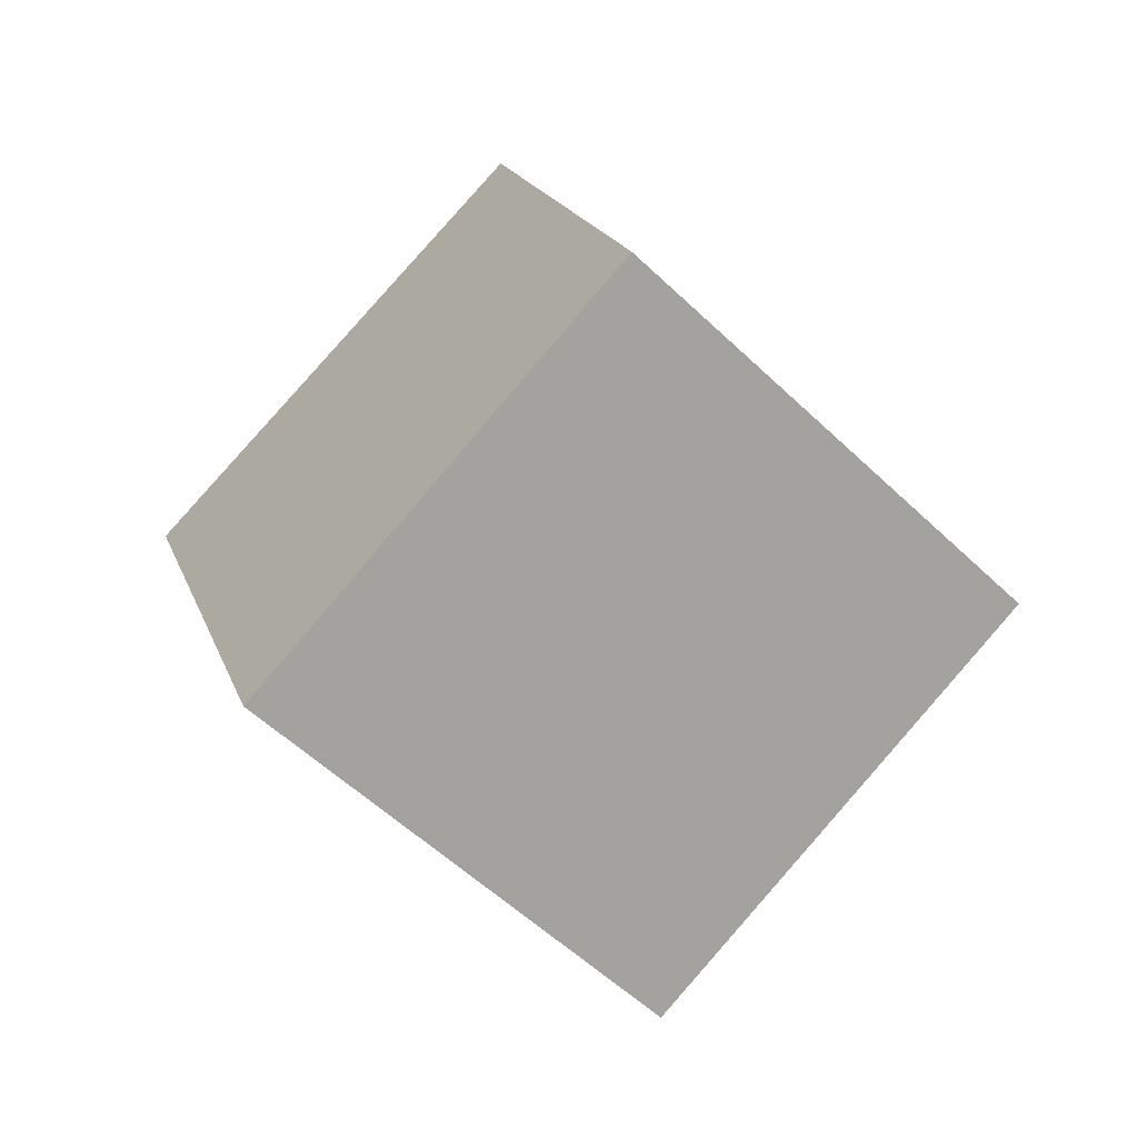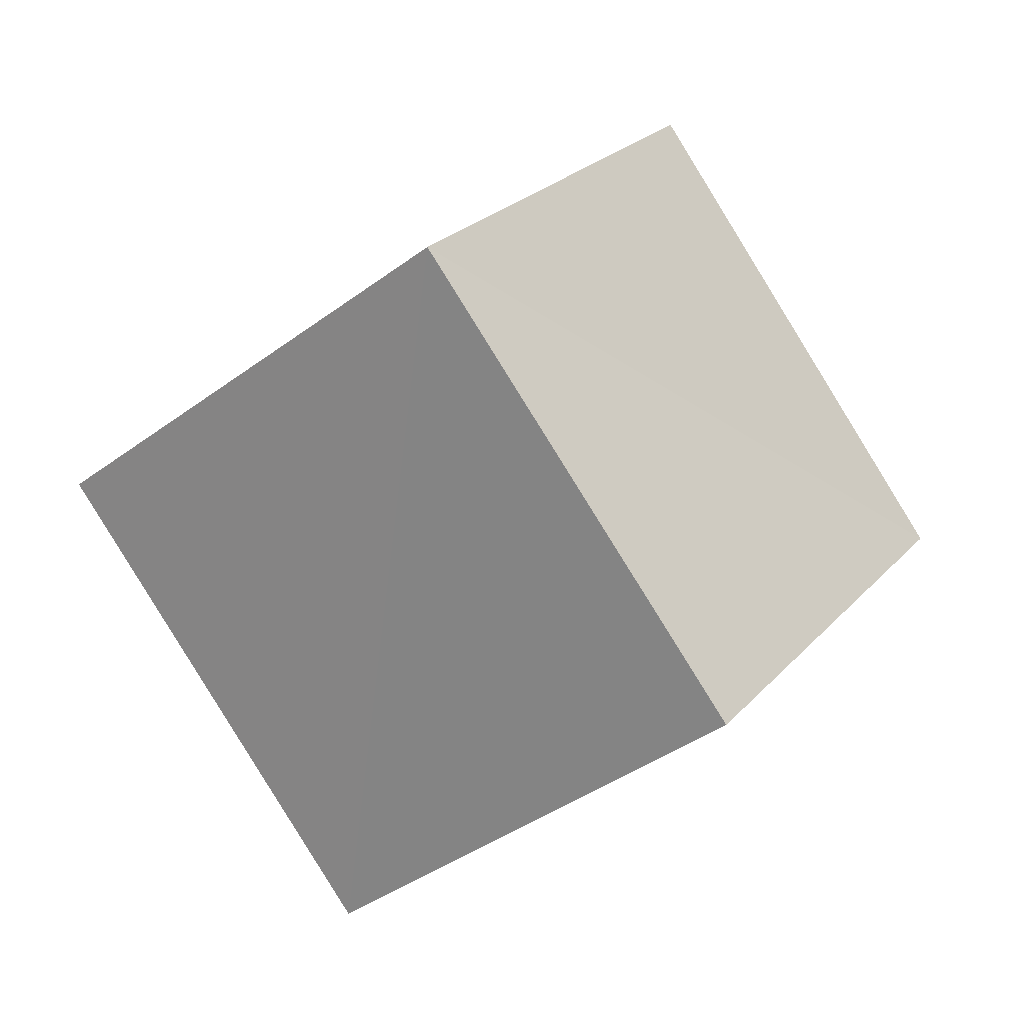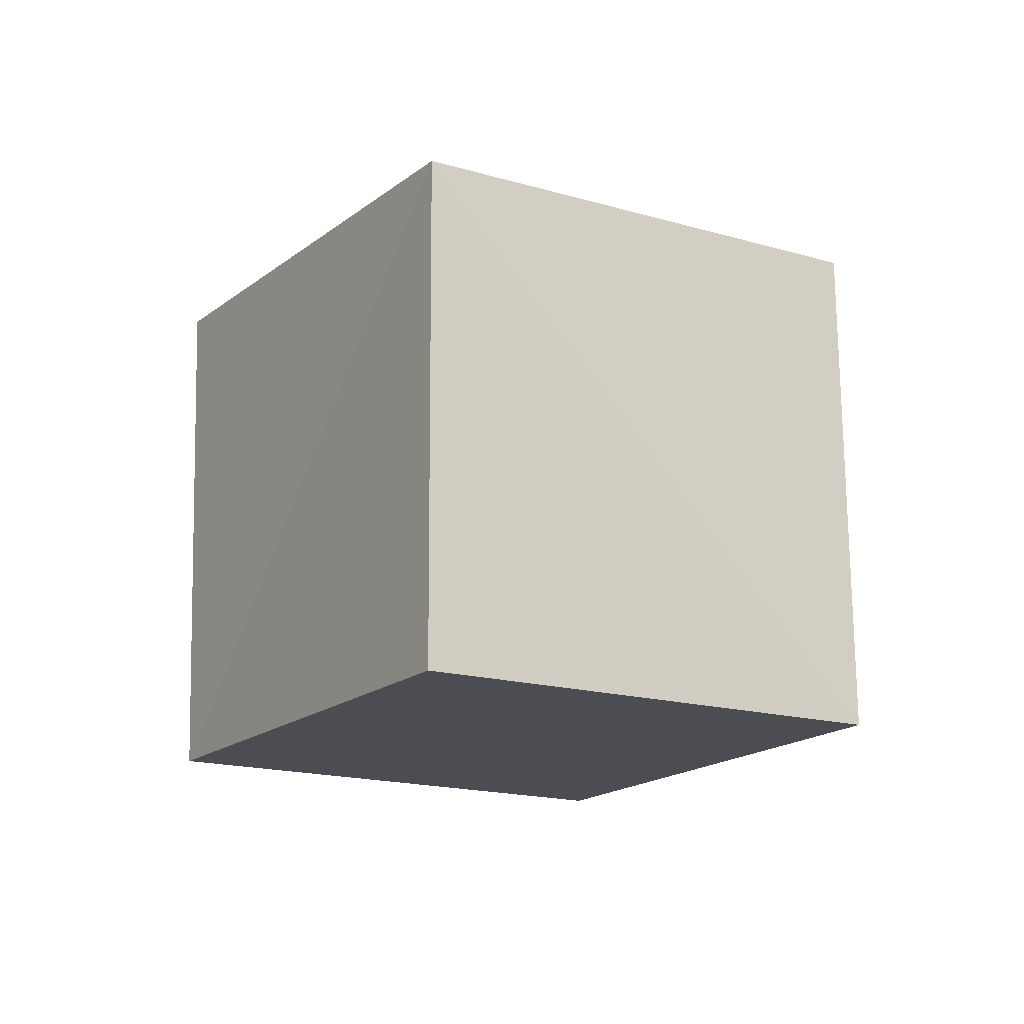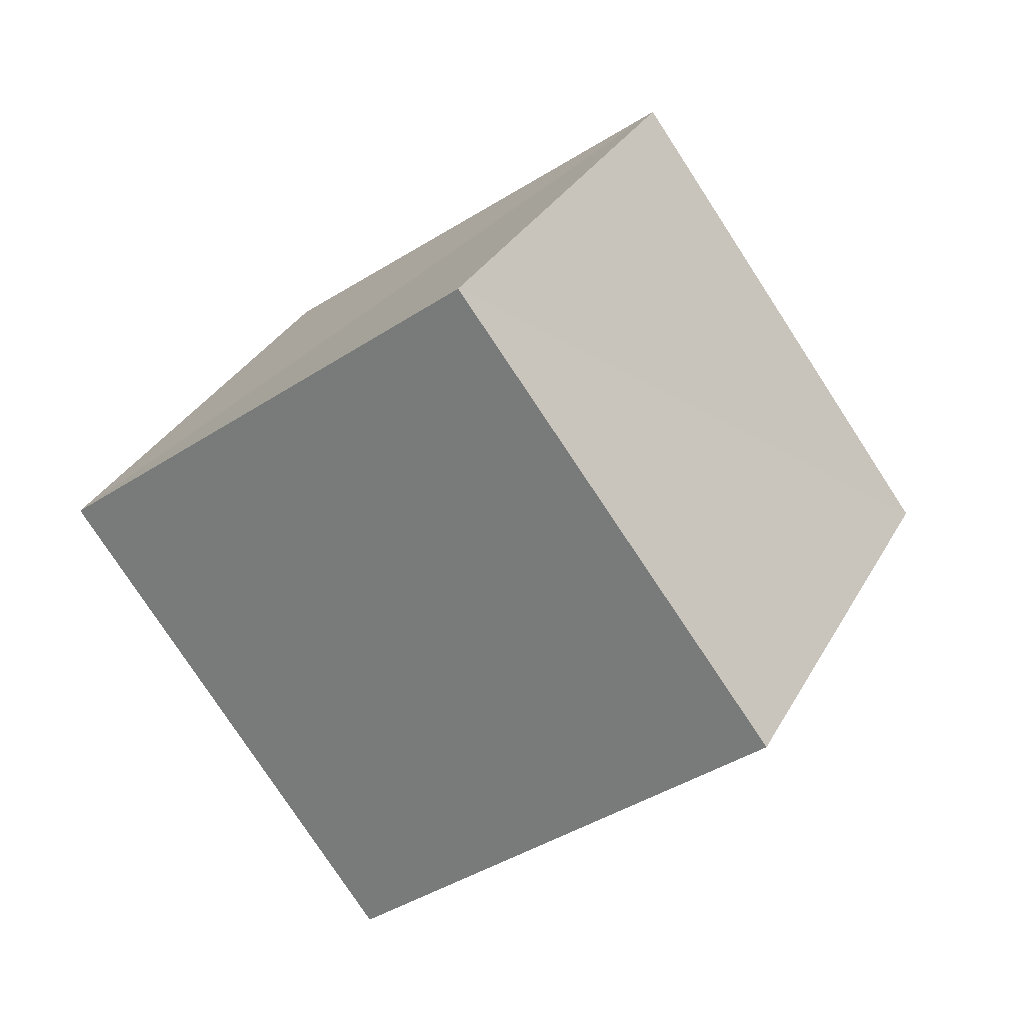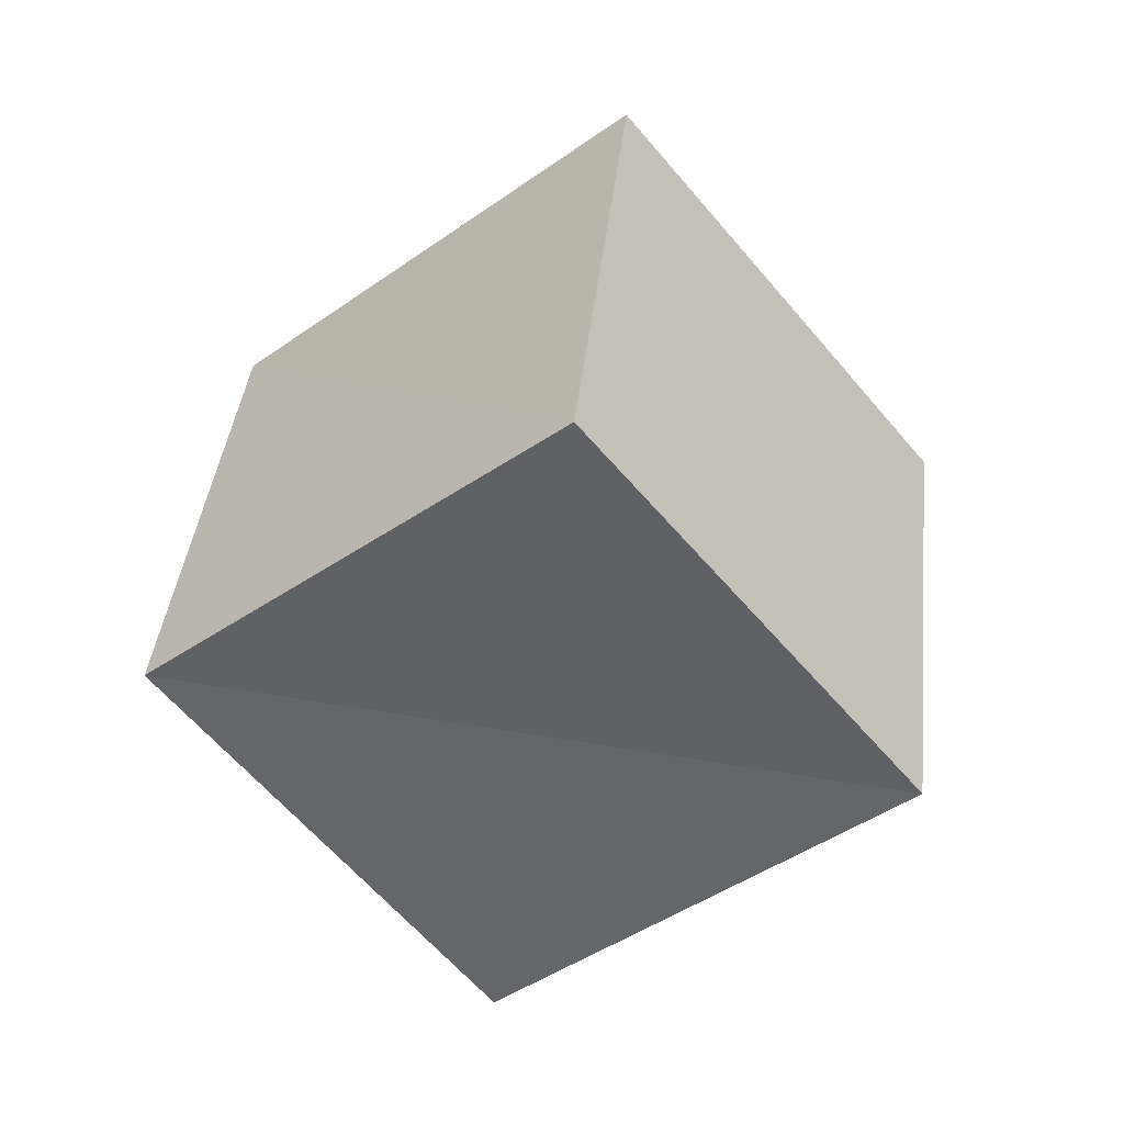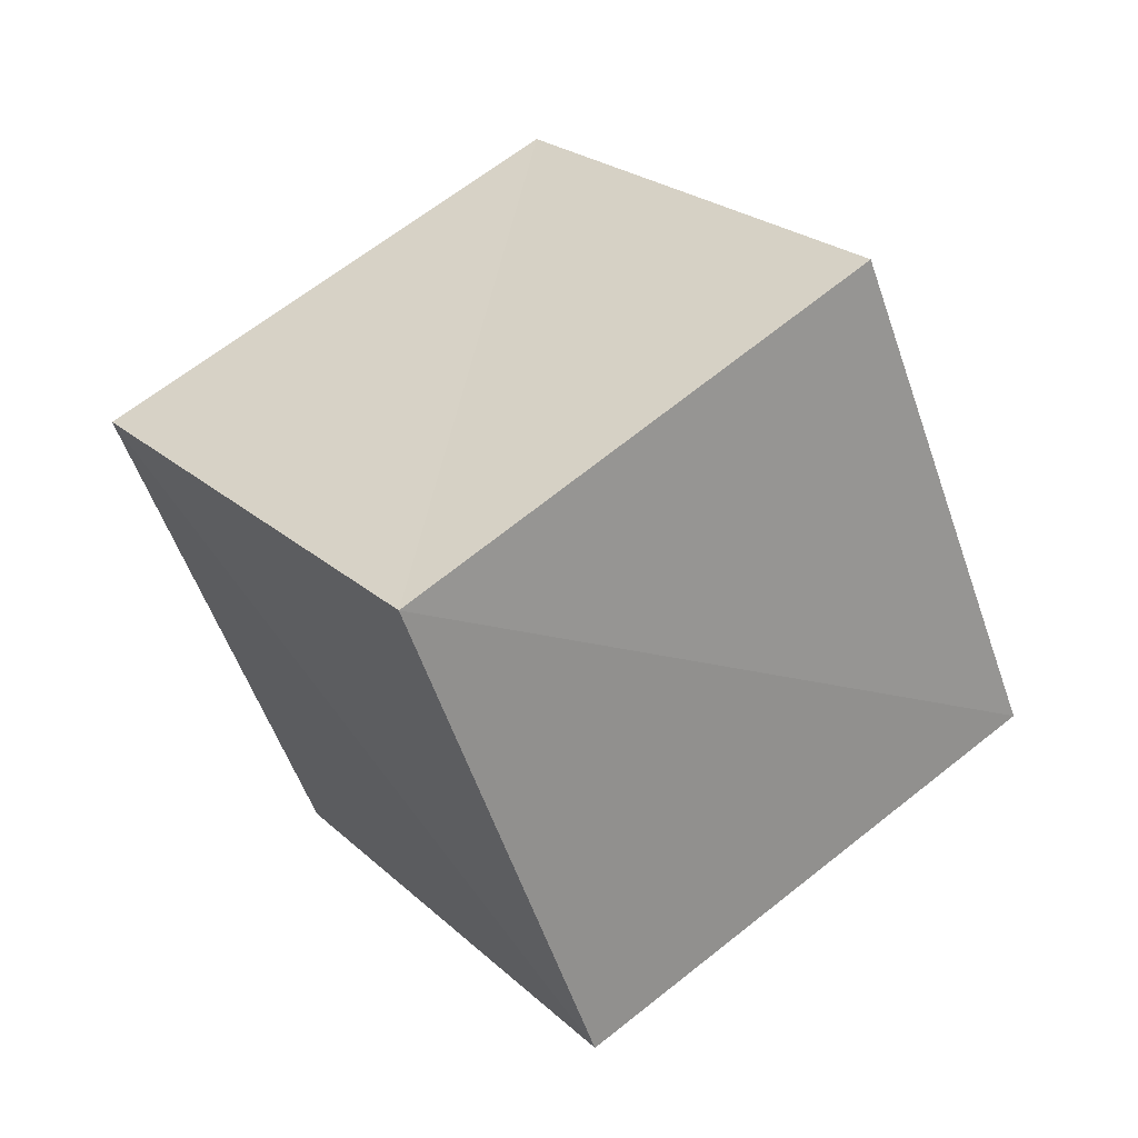
<metadata>
{"format":"obj","ext":"obj","renderer":"f3d","projection":"perspective","resolution":1024,"background":"white","views":[{"elev":-15.2,"azim":-104.9,"up":"+Y"},{"elev":19.7,"azim":149.0,"up":"+Z"},{"elev":-75.7,"azim":94.0,"up":"+Y"},{"elev":25.3,"azim":143.0,"up":"+Z"},{"elev":9.8,"azim":28.7,"up":"+Y"},{"elev":-56.1,"azim":139.6,"up":"+Z"}]}
</metadata>
<code>
v  0.7017  1.828  1.463
v  1.102  1.105  0.893
v  1.954  1.634  0.8451
v  1.565  2.348  1.442
v  1.03  1.358  2.284
v  1.426  0.6392  1.721
v  2.282  1.153  1.663
v  1.885  1.861  2.242
f 3 1 2
f 5 7 6
f 1 3 4
f 1 6 2
f 7 5 8
f 2 7 3
f 6 1 5
f 3 8 4
f 7 2 6
f 1 8 5
f 8 3 7
f 8 1 4

</code>
